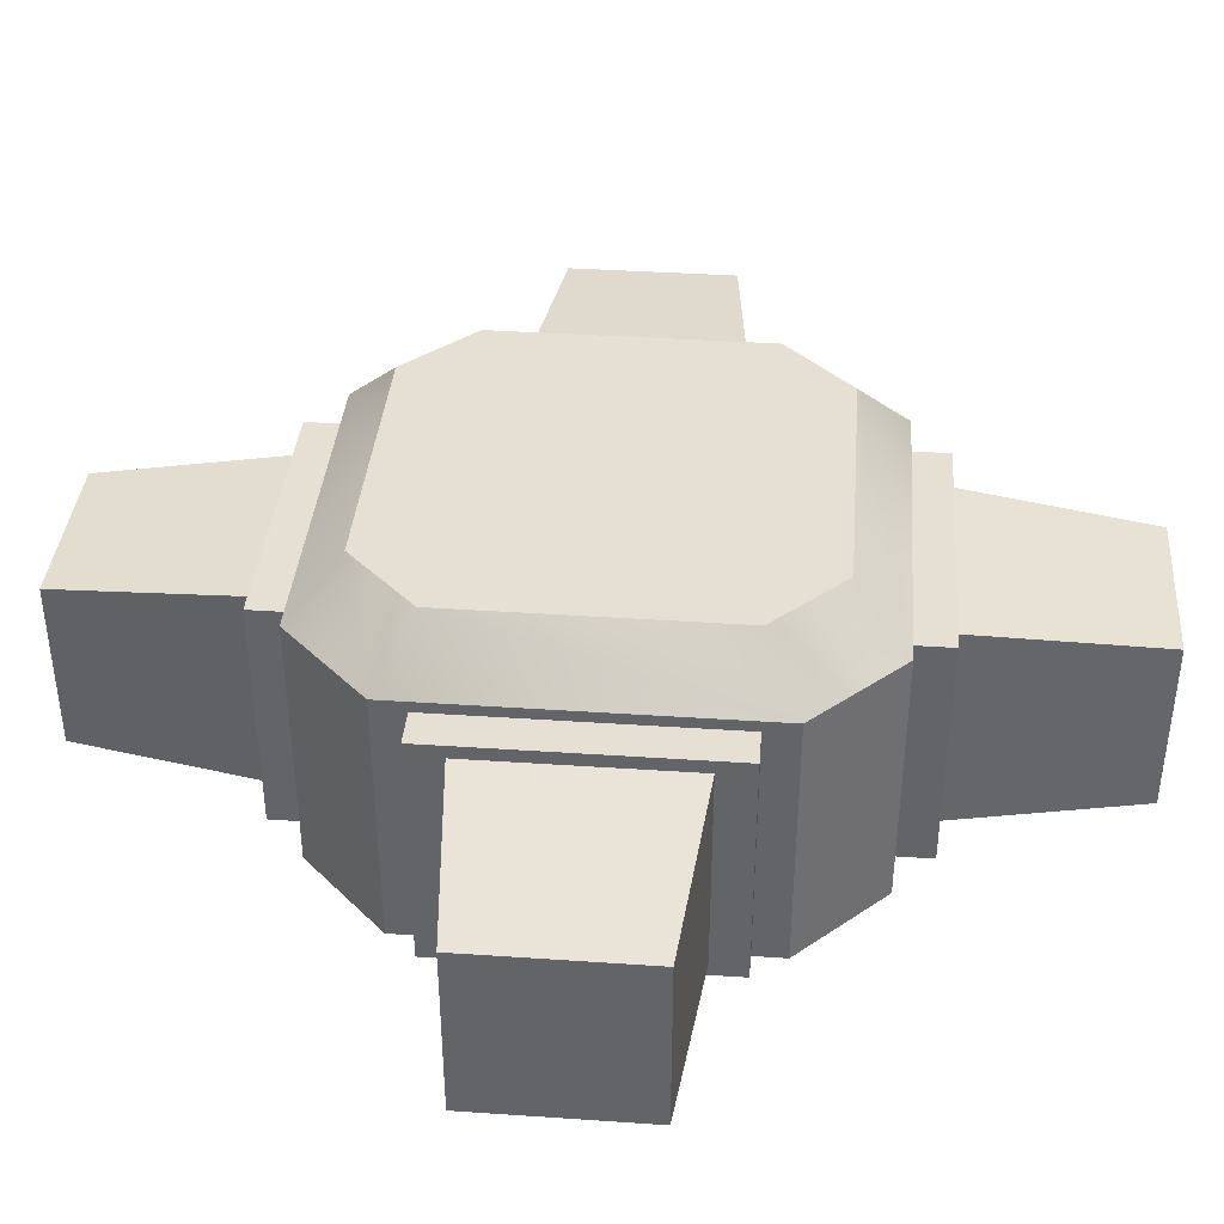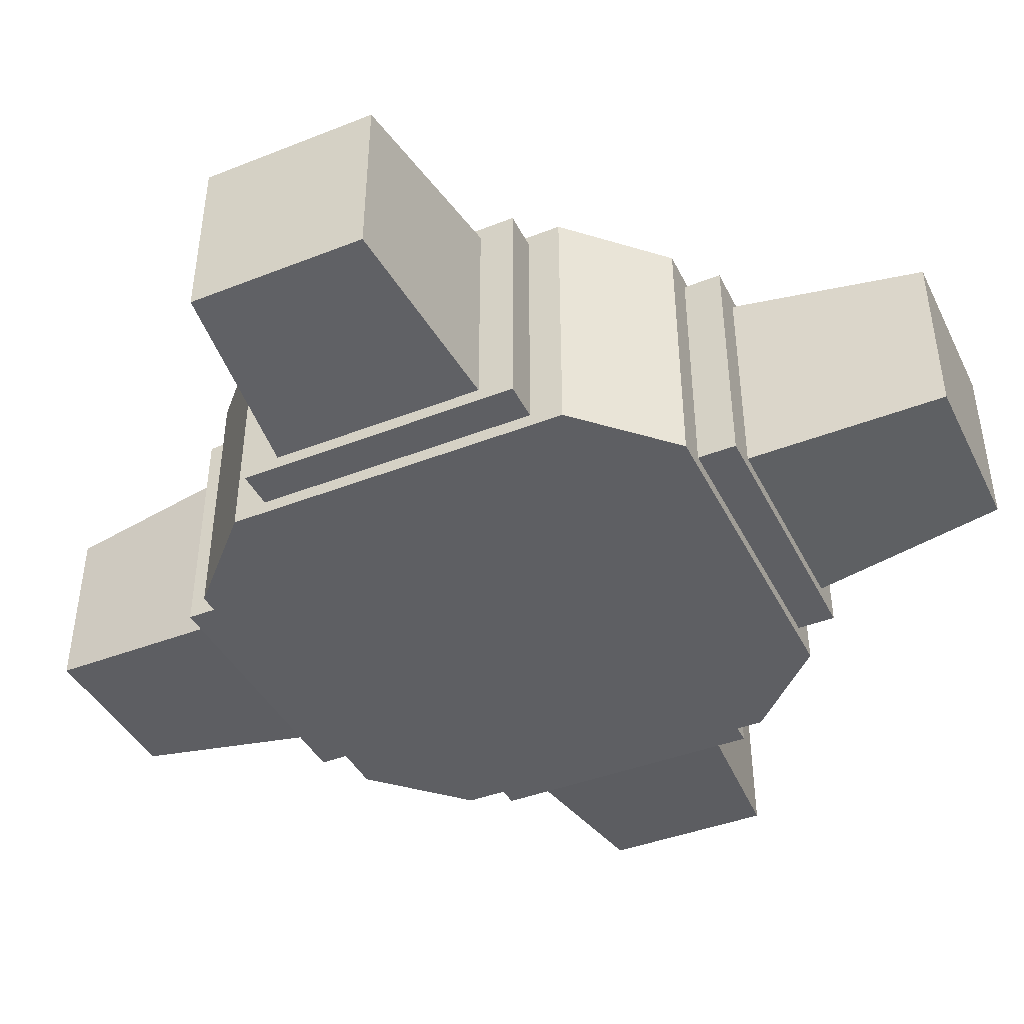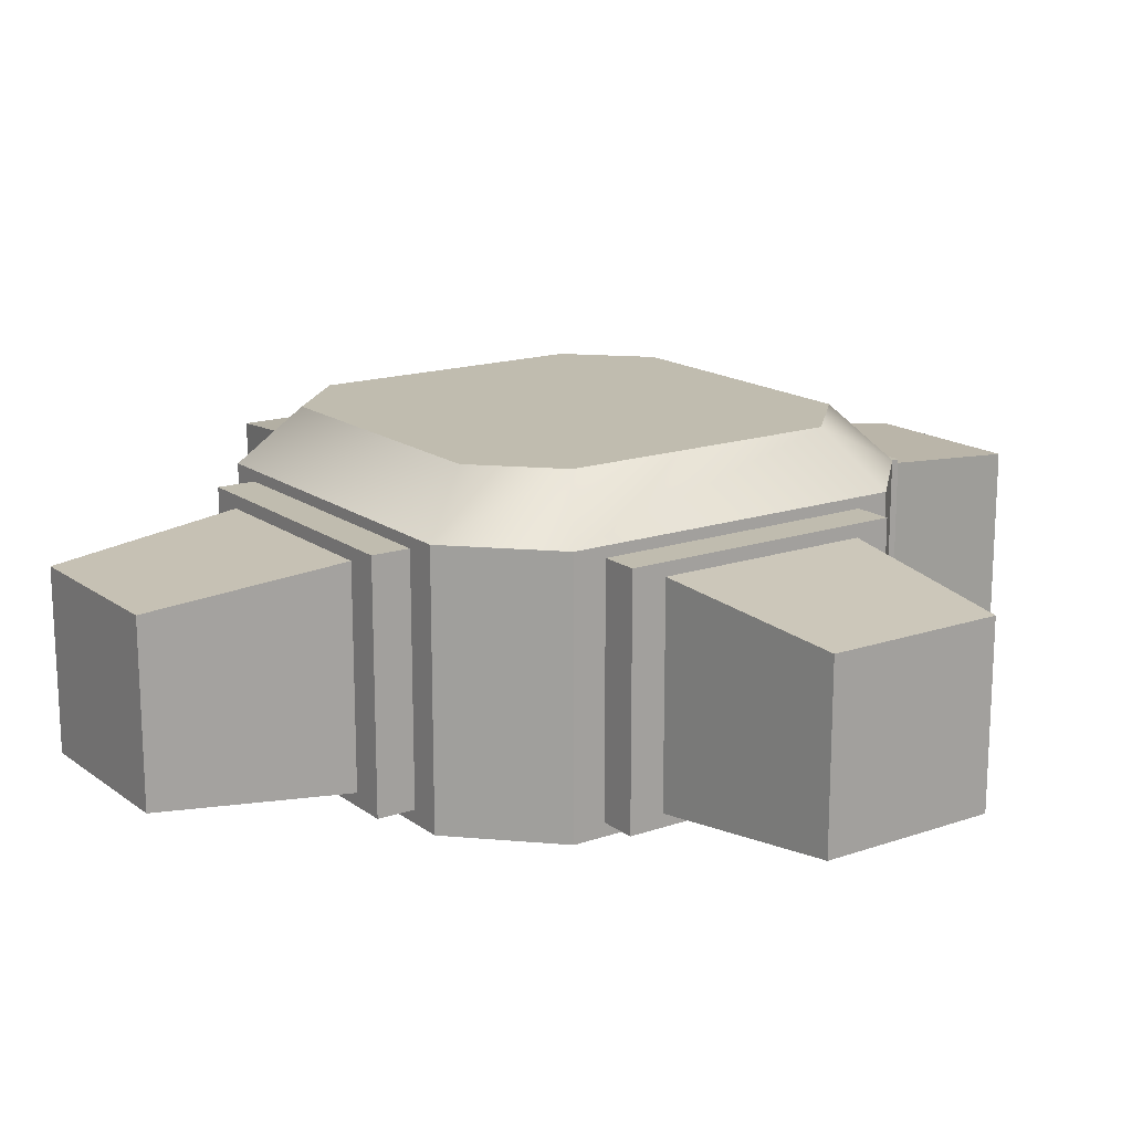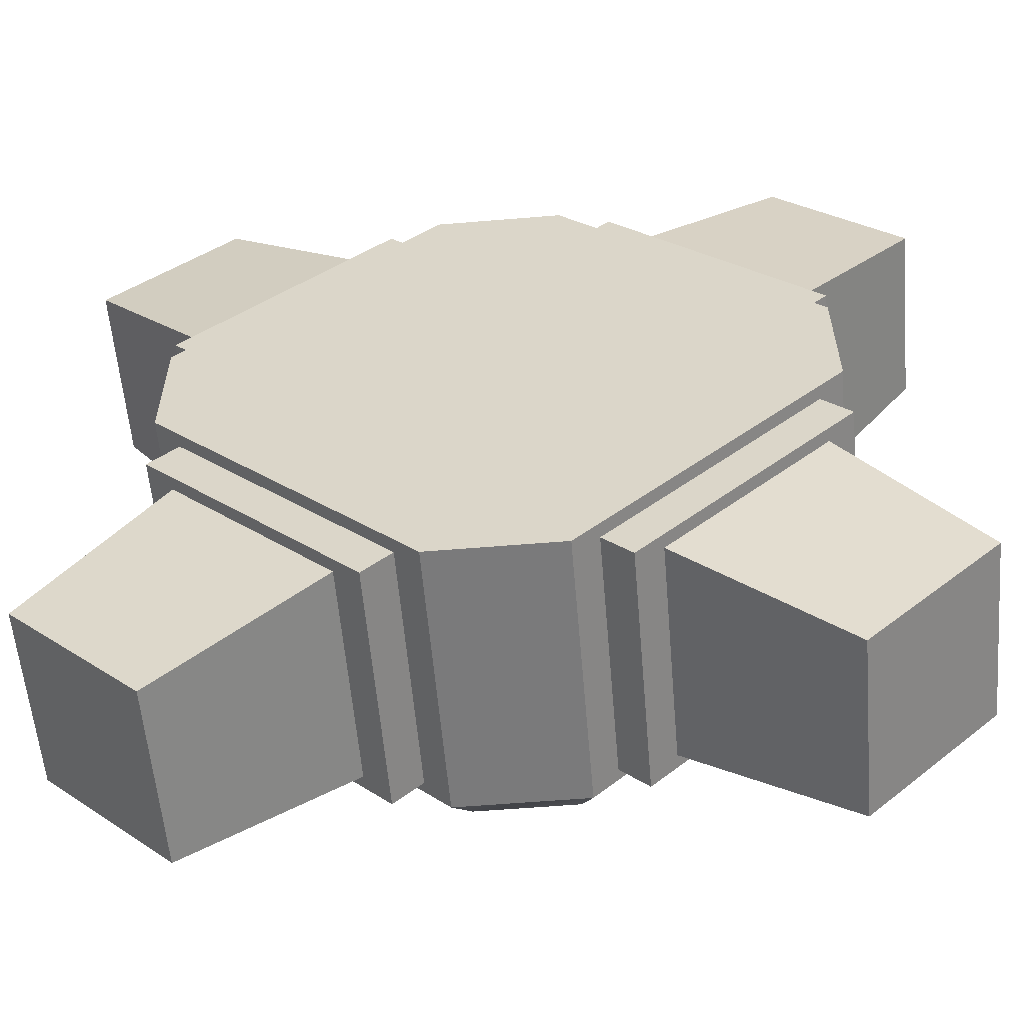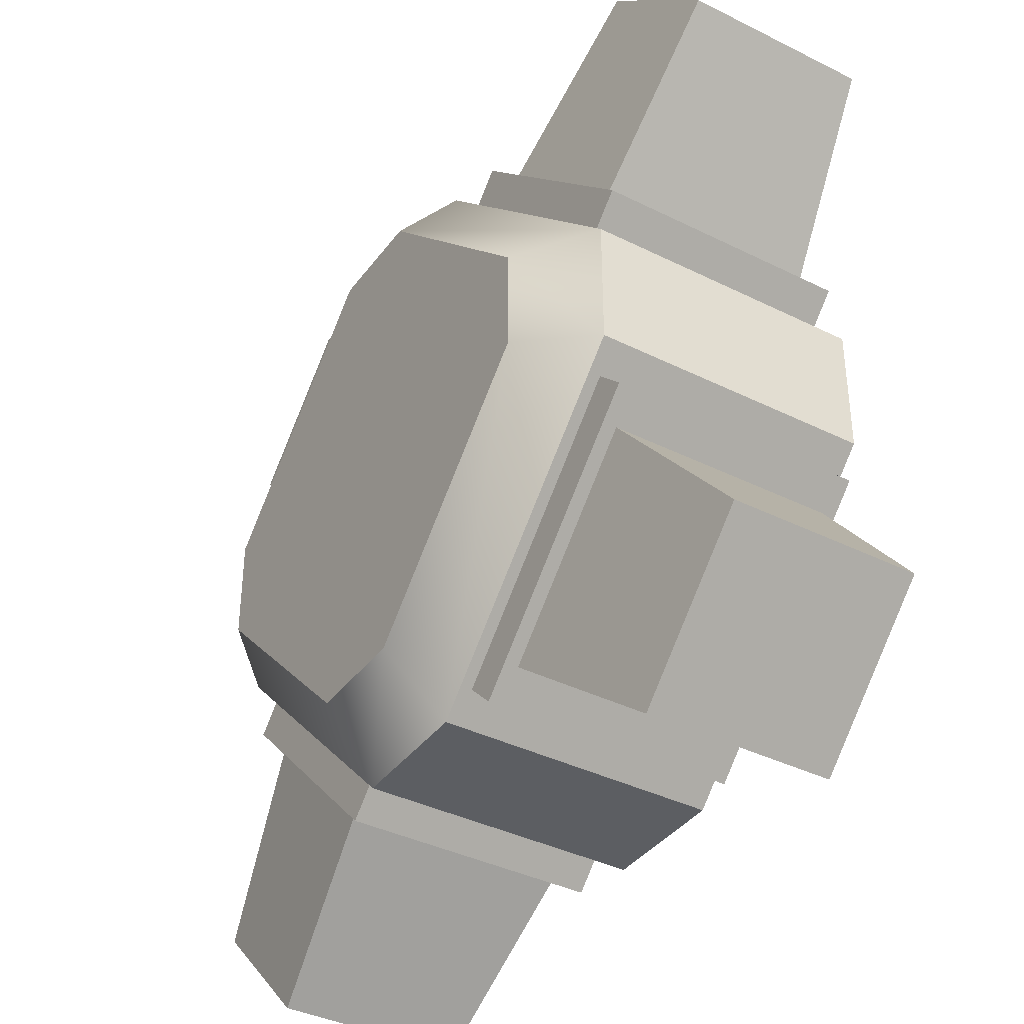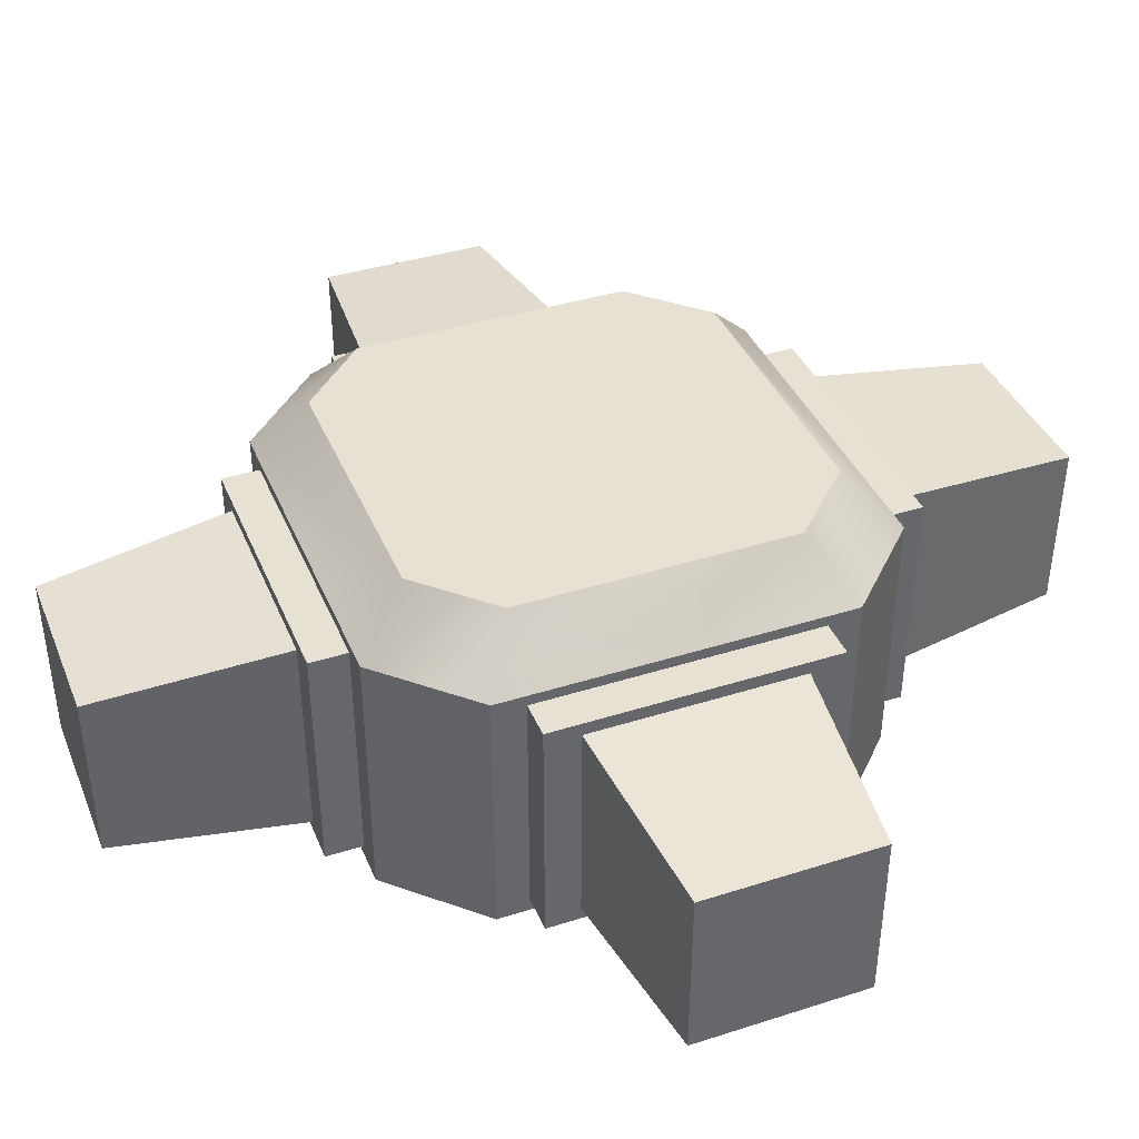
<metadata>
{"format":"obj","ext":"obj","renderer":"f3d","projection":"perspective","resolution":1024,"background":"white","views":[{"elev":38.2,"azim":49.9,"up":"+Y"},{"elev":-42.0,"azim":160.2,"up":"+Y"},{"elev":16.3,"azim":-79.9,"up":"+Y"},{"elev":-58.1,"azim":4.9,"up":"+Z"},{"elev":-38.2,"azim":-122.3,"up":"+Z"},{"elev":39.4,"azim":-156.5,"up":"+Y"}]}
</metadata>
<code>
g tank_enemy_04_top
v -0.2956 0.05413 -1.105
v -0.4511 0.05413 -1.26
v -1.26 0.05413 -0.4511
v -1.105 0.05413 -0.2956
v -0.2956 1.022 -1.105
v -0.4511 1.022 -1.26
v -1.26 1.022 -0.4511
v -1.105 1.022 -0.2956
v 1.105 0.05413 0.2956
v 1.26 0.05413 0.4511
v 0.4511 0.05413 1.26
v 0.2956 0.05413 1.105
v 1.105 1.022 0.2956
v 1.26 1.022 0.4511
v 0.4511 1.022 1.26
v 0.2956 1.022 1.105
v -1.105 0.05413 0.2956
v -1.26 0.05413 0.4511
v -0.4511 0.05413 1.26
v -0.2956 0.05413 1.105
v -1.105 1.022 0.2956
v -1.26 1.022 0.4511
v -0.4511 1.022 1.26
v -0.2956 1.022 1.105
v 0.2956 0.05413 -1.105
v 0.4511 0.05413 -1.26
v 1.26 0.05413 -0.4511
v 1.105 0.05413 -0.2956
v 0.2956 1.022 -1.105
v 0.4511 1.022 -1.26
v 1.26 1.022 -0.4511
v 1.105 1.022 -0.2956
v 0.2489 0.00014 1.245
v 1.245 0.00014 0.2489
v 1.245 0.00014 -0.2489
v 0.2489 0.00014 -1.245
v -0.2489 0.00014 -1.245
v -1.245 0.00014 -0.2489
v -1.245 0.00014 0.2489
v -0.2489 0.00014 1.245
v 0.1991 1.29 0.9956
v 0.9956 1.29 0.1991
v 0.9956 1.29 -0.1991
v 0.1991 1.29 -0.9956
v -0.1991 1.29 -0.9956
v -0.9956 1.29 -0.1991
v -0.9956 1.29 0.1991
v -0.1991 1.29 0.9956
v -0.2489 1.066 1.245
v 0.2489 1.066 1.245
v 1.245 1.066 0.2489
v 1.245 1.066 -0.2489
v 0.2489 1.066 -1.245
v -0.2489 1.066 -1.245
v -1.245 1.066 -0.2489
v -1.245 1.066 0.2489
v -1.157 0.1844 -1.658
v -1.658 0.1844 -1.157
v -1.09 0.09593 -0.4642
v -0.4642 0.09593 -1.09
v -1.157 0.8919 -1.658
v -1.658 0.8919 -1.157
v -1.09 0.9803 -0.4642
v -0.4642 0.9803 -1.09
v 1.658 0.1844 1.157
v 1.157 0.1844 1.658
v 0.4642 0.09593 1.09
v 1.09 0.09593 0.4642
v 1.658 0.8919 1.157
v 1.157 0.8919 1.658
v 0.4642 0.9803 1.09
v 1.09 0.9803 0.4642
v -1.658 0.1844 1.157
v -1.157 0.1844 1.658
v -0.4642 0.09593 1.09
v -1.09 0.09593 0.4642
v -1.658 0.8919 1.157
v -1.157 0.8919 1.658
v -0.4642 0.9803 1.09
v -1.09 0.9803 0.4642
v 1.157 0.1844 -1.658
v 1.658 0.1844 -1.157
v 1.09 0.09593 -0.4642
v 0.4642 0.09593 -1.09
v 1.157 0.8919 -1.658
v 1.658 0.8919 -1.157
v 1.09 0.9803 -0.4642
v 0.4642 0.9803 -1.09
f 4 3 2 1
f 2 6 5 1
f 3 7 6 2
f 8 7 3 4
f 5 8 4 1
f 6 7 8 5
f 10 11 12 9
f 13 14 10 9
f 14 15 11 10
f 11 15 16 12
f 12 16 13 9
f 16 15 14 13
f 20 19 18 17
f 18 22 21 17
f 19 23 22 18
f 24 23 19 20
f 21 24 20 17
f 22 23 24 21
f 26 27 28 25
f 29 30 26 25
f 30 31 27 26
f 27 31 32 28
f 28 32 29 25
f 32 31 30 29
f 40 39 38 37 36 35 34 33
f 42 43 44 45 46 47 48 41
f 48 49 50 41
f 33 50 49 40
f 41 50 51 42
f 34 51 50 33
f 42 51 52 43
f 35 52 51 34
f 52 53 44 43
f 36 53 52 35
f 53 54 45 44
f 37 54 53 36
f 54 55 46 45
f 38 55 54 37
f 55 56 47 46
f 39 56 55 38
f 56 49 48 47
f 40 49 56 39
f 60 59 58 57
f 58 62 61 57
f 59 63 62 58
f 64 63 59 60
f 61 64 60 57
f 62 63 64 61
f 66 67 68 65
f 69 70 66 65
f 70 71 67 66
f 67 71 72 68
f 68 72 69 65
f 72 71 70 69
f 76 75 74 73
f 74 78 77 73
f 75 79 78 74
f 80 79 75 76
f 77 80 76 73
f 78 79 80 77
f 82 83 84 81
f 85 86 82 81
f 86 87 83 82
f 83 87 88 84
f 84 88 85 81
f 88 87 86 85

</code>
